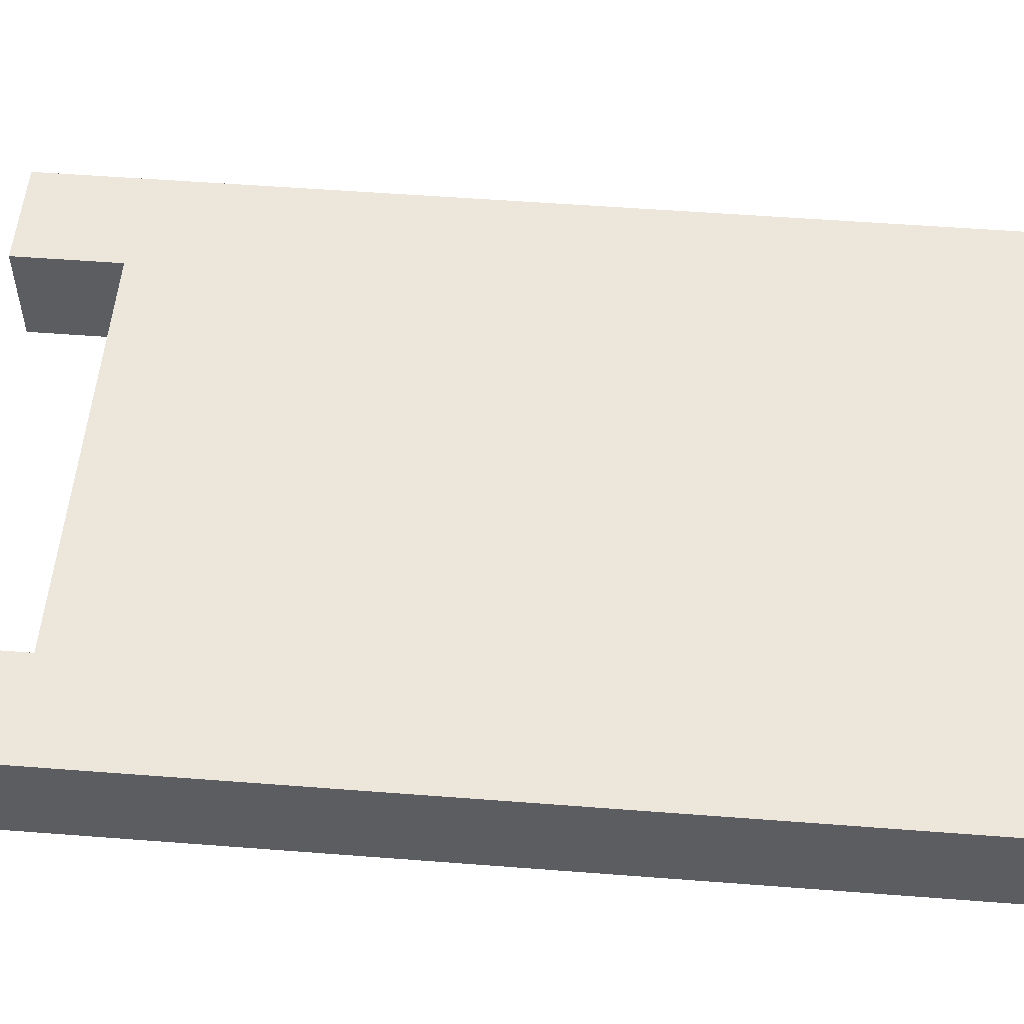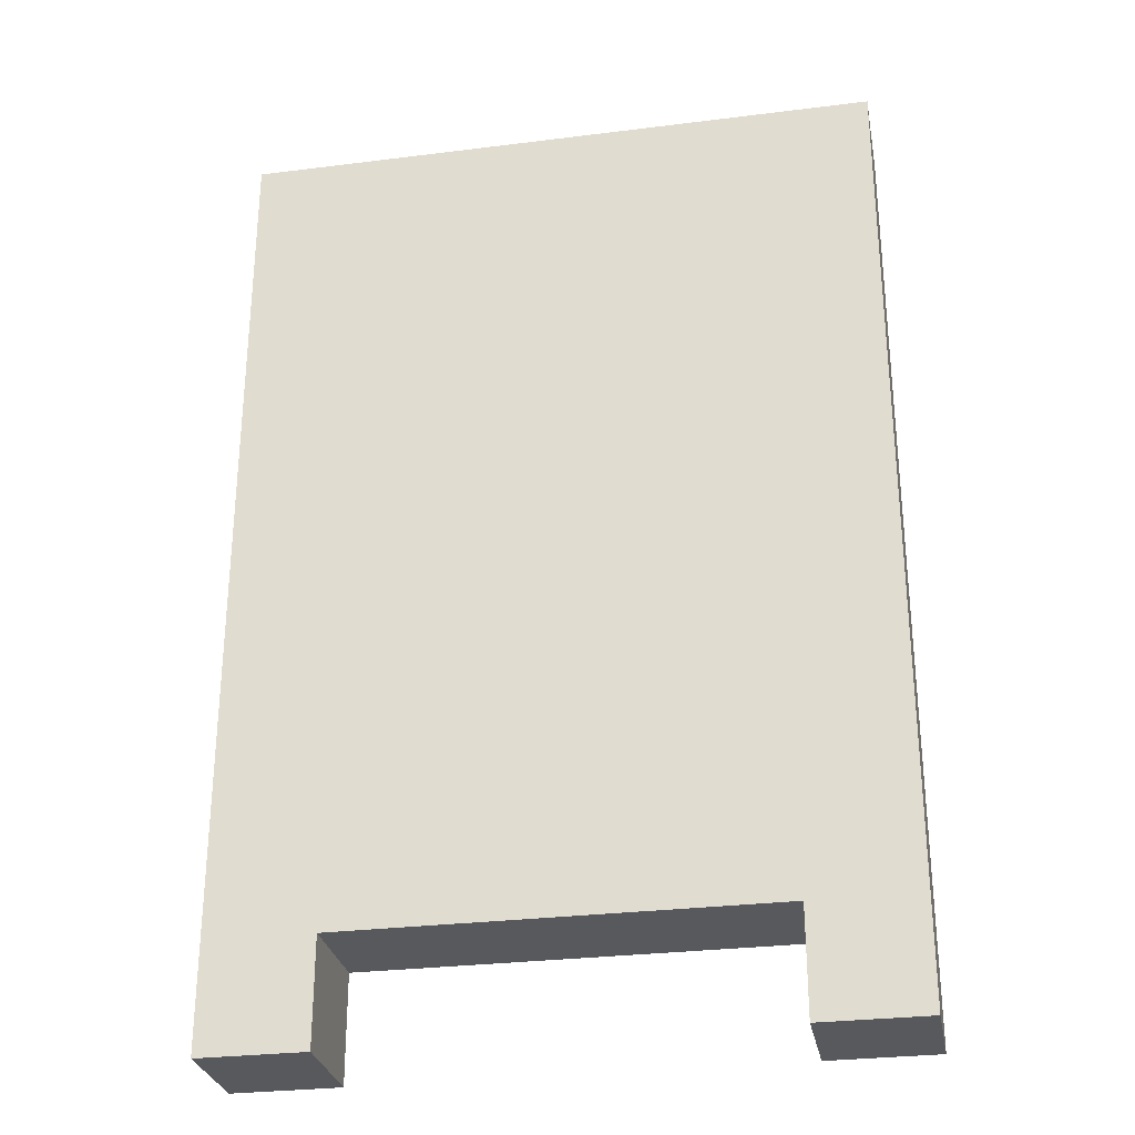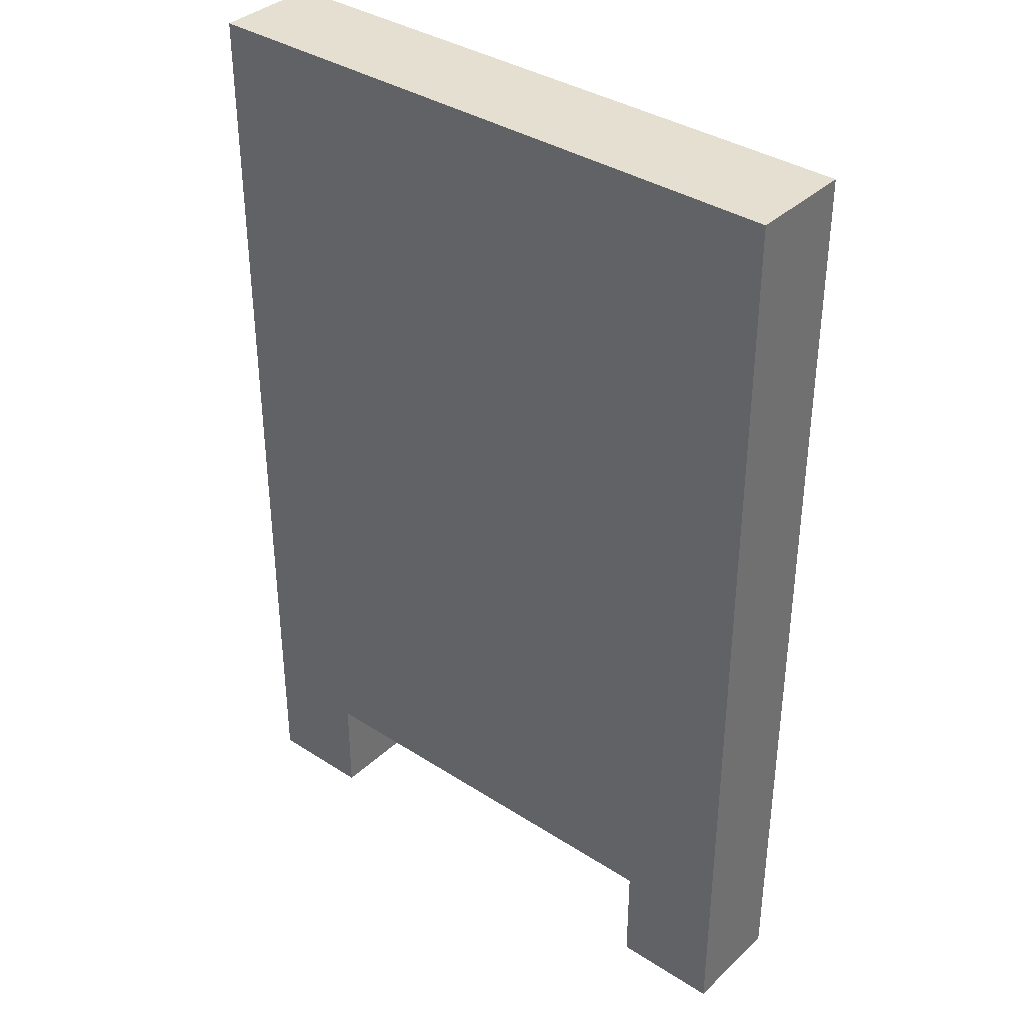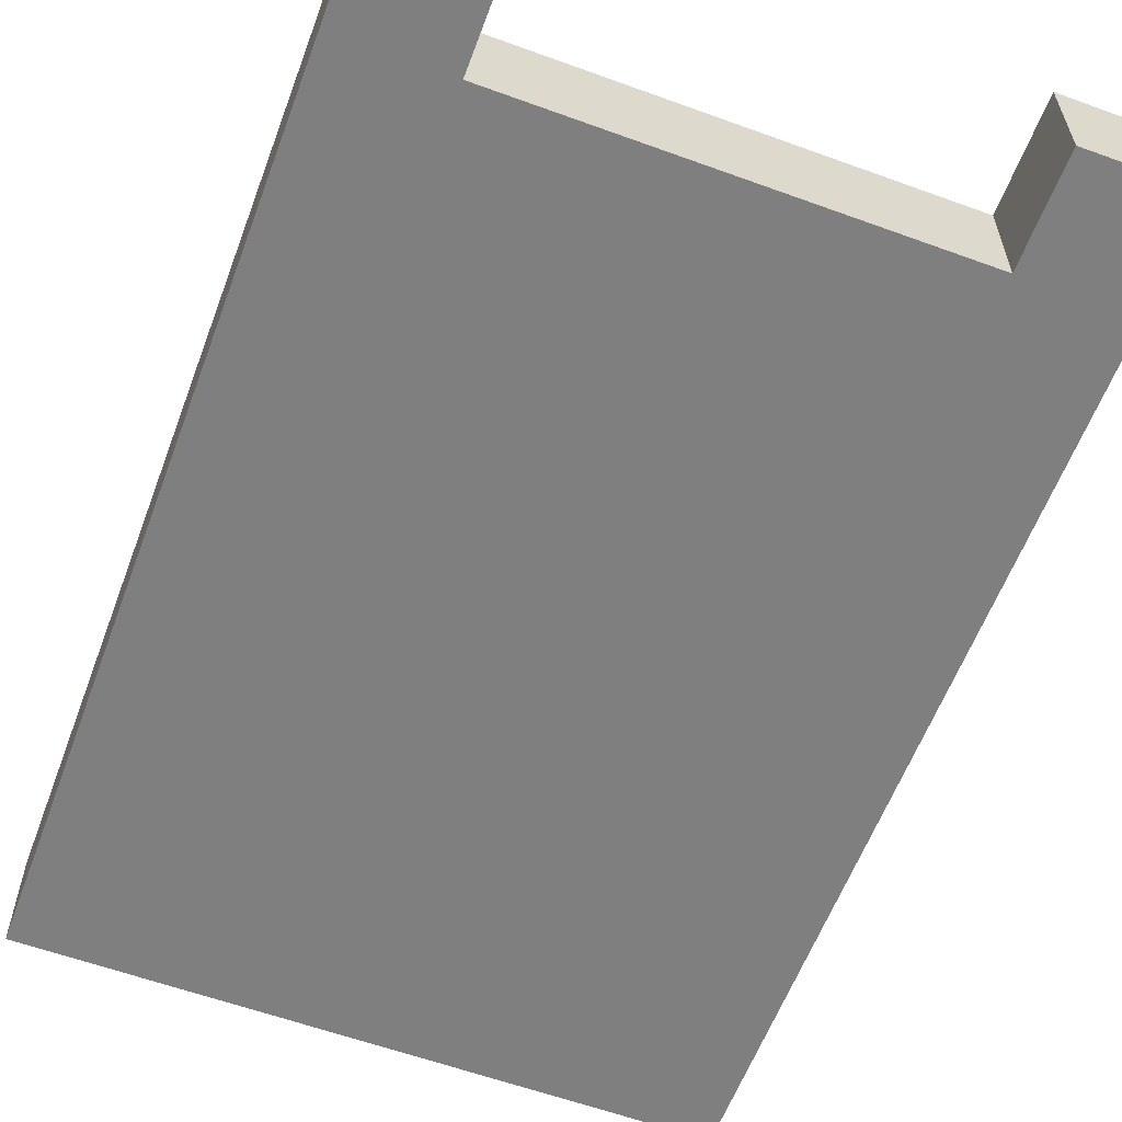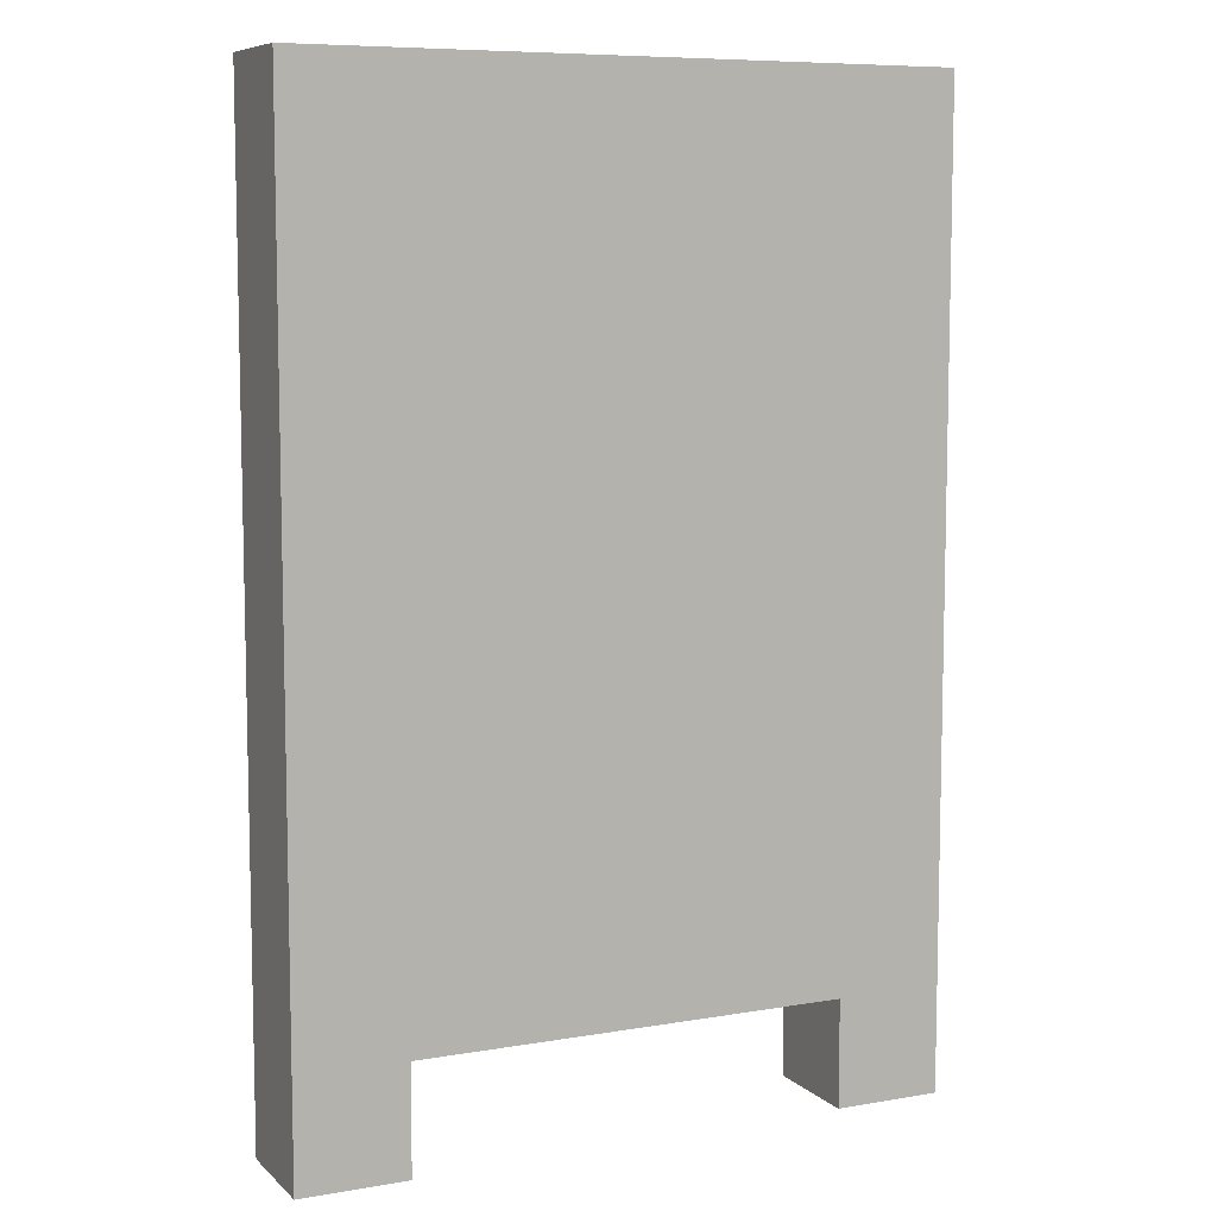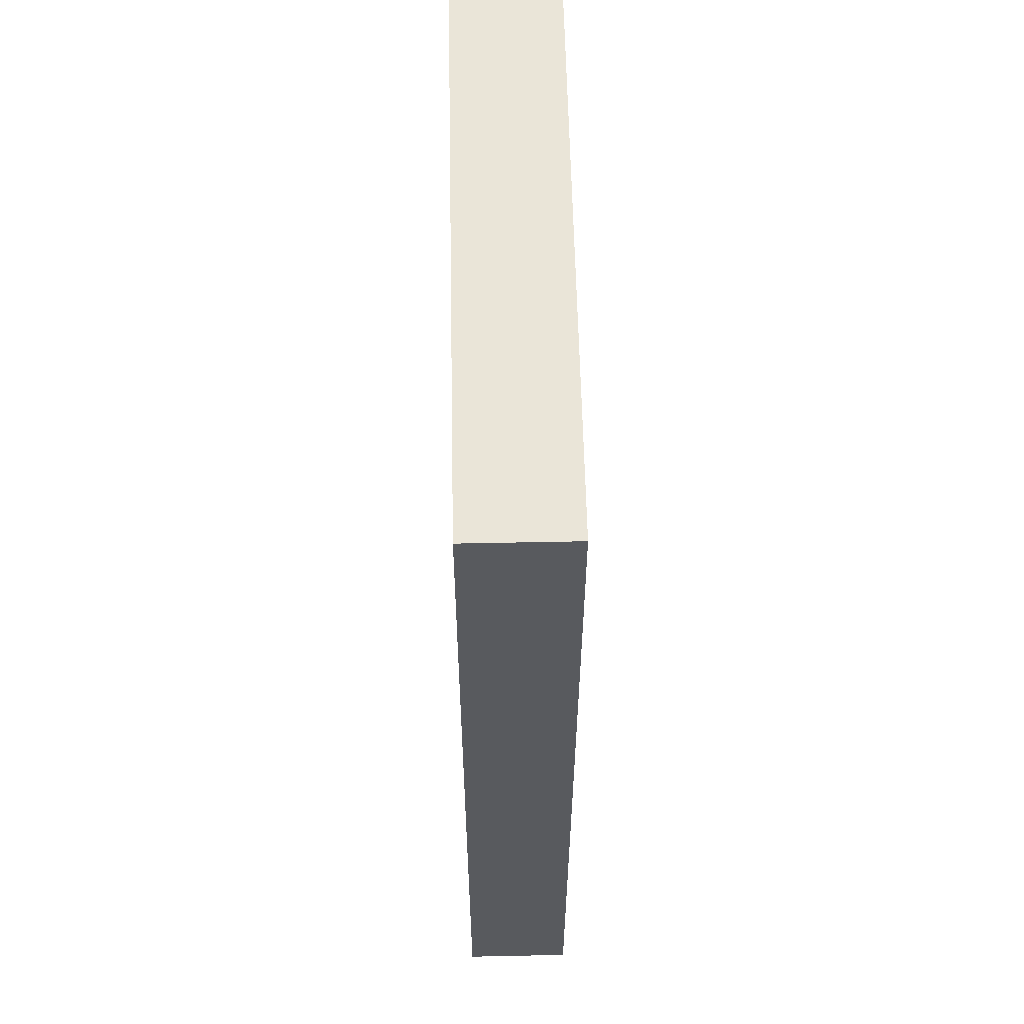
<metadata>
{"format":"obj","ext":"obj","renderer":"f3d","projection":"perspective","resolution":1024,"background":"white","views":[{"elev":53.6,"azim":94.7,"up":"+Z"},{"elev":-29.0,"azim":10.6,"up":"+Y"},{"elev":36.6,"azim":-140.1,"up":"+Y"},{"elev":-59.7,"azim":-20.5,"up":"+Z"},{"elev":8.1,"azim":-25.3,"up":"+Y"},{"elev":58.7,"azim":88.8,"up":"+Y"}]}
</metadata>
<code>
o Torso
v -0.3 0.1 -0.1
v -0.3 0.2 -0.1
v -0.3 0.5 -0.1
v -0.3 0.9 -0.1
v -0.3 1 -0.1
v -0.3 0.1 0
v -0.3 0.2 0
v -0.3 0.5 0
v -0.3 0.9 0
v -0.3 1 0
v 0.2 0.1 -0.1
v 0.2 0.2 -0.1
v 0.2 0.1 0
v 0.2 0.2 0
v -0.2 0.1 -0.1
v -0.2 0.2 -0.1
v -0.2 0.1 0
v -0.2 0.2 0
v 0.3 0.1 -0.1
v 0.3 0.2 -0.1
v 0.3 0.4 -0.1
v 0.3 0.9 -0.1
v 0.3 1 -0.1
v 0.3 0.1 0
v 0.3 0.2 0
v 0.3 0.4 0
v 0.3 0.9 0
v 0.3 1 0
v -0.3 0.1 -0.1
v -0.3 0.1 0
v -0.2 0.1 -0.1
v -0.2 0.1 0
v 0.2 0.1 -0.1
v 0.2 0.1 0
v 0.3 0.1 -0.1
v 0.3 0.1 0
v -0.2 0.2 -0.1
v -0.2 0.2 0
v 0.2 0.2 -0.1
v 0.2 0.2 0
v -0.3 1 -0.1
v -0.3 1 0
v -0.2 1 -0.1
v -0.2 1 0
v 0.1 1 -0.1
v 0.1 1 0
v 0.3 1 -0.1
v 0.3 1 0
v -0.3 0.1 -0.1
v -0.2 0.1 -0.1
v 0.2 0.1 -0.1
v 0.3 0.1 -0.1
v -0.3 0.2 -0.1
v -0.2 0.2 -0.1
v 0.2 0.2 -0.1
v 0.3 0.2 -0.1
v -0.2 0.3 -0.1
v -0.1 0.3 -0.1
v 0 0.3 -0.1
v 0.1 0.3 -0.1
v 0.2 0.3 -0.1
v -0.2 0.4 -0.1
v -0.1 0.4 -0.1
v 0 0.4 -0.1
v 0.1 0.4 -0.1
v 0.2 0.4 -0.1
v 0.3 0.4 -0.1
v -0.3 0.5 -0.1
v -0.2 0.5 -0.1
v -0.1 0.5 -0.1
v 0 0.5 -0.1
v -0.2 0.6 -0.1
v -0.1 0.6 -0.1
v 0 0.6 -0.1
v 0.1 0.6 -0.1
v 0.2 0.6 -0.1
v -0.2 0.7 -0.1
v -0.1 0.7 -0.1
v 0 0.7 -0.1
v 0.1 0.7 -0.1
v 0.2 0.7 -0.1
v -0.2 0.8 -0.1
v -0.1 0.8 -0.1
v 0 0.8 -0.1
v 0.1 0.8 -0.1
v 0.2 0.8 -0.1
v -0.3 0.9 -0.1
v -0.2 0.9 -0.1
v -0.1 0.9 -0.1
v 0 0.9 -0.1
v 0.1 0.9 -0.1
v 0.2 0.9 -0.1
v 0.3 0.9 -0.1
v -0.3 1 -0.1
v -0.2 1 -0.1
v 0.1 1 -0.1
v 0.3 1 -0.1
v -0.3 0.1 0
v -0.2 0.1 0
v 0.2 0.1 0
v 0.3 0.1 0
v -0.3 0.2 0
v -0.2 0.2 0
v 0.2 0.2 0
v 0.3 0.2 0
v -0.2 0.3 0
v -0.1 0.3 0
v 0 0.3 0
v 0.1 0.3 0
v 0.2 0.3 0
v -0.2 0.4 0
v -0.1 0.4 0
v 0 0.4 0
v 0.1 0.4 0
v 0.2 0.4 0
v 0.3 0.4 0
v -0.3 0.5 0
v -0.2 0.5 0
v -0.1 0.5 0
v 0 0.5 0
v -0.2 0.6 0
v -0.1 0.6 0
v 0 0.6 0
v 0.1 0.6 0
v 0.2 0.6 0
v -0.2 0.7 0
v -0.1 0.7 0
v 0 0.7 0
v 0.1 0.7 0
v 0.2 0.7 0
v -0.2 0.8 0
v -0.1 0.8 0
v 0 0.8 0
v 0.1 0.8 0
v 0.2 0.8 0
v -0.3 0.9 0
v -0.2 0.9 0
v -0.1 0.9 0
v 0 0.9 0
v 0.1 0.9 0
v 0.2 0.9 0
v 0.3 0.9 0
v -0.3 1 0
v -0.2 1 0
v 0.1 1 0
v 0.3 1 0
f 6 2 1
f 7 3 2
f 7 2 6
f 8 4 3
f 8 3 7
f 9 5 4
f 9 4 8
f 10 5 9
f 13 12 11
f 14 12 13
f 15 16 17
f 17 16 18
f 19 20 24
f 20 21 25
f 24 20 25
f 21 22 26
f 25 21 26
f 22 23 27
f 26 22 27
f 27 23 28
f 31 30 29
f 32 30 31
f 35 34 33
f 36 34 35
f 39 38 37
f 40 38 39
f 41 42 43
f 43 42 44
f 43 44 45
f 45 44 46
f 45 46 47
f 47 46 48
f 53 50 49
f 54 50 53
f 55 52 51
f 56 52 55
f 57 54 53
f 57 55 54
f 58 55 57
f 59 55 58
f 60 55 59
f 61 56 55
f 61 55 60
f 62 57 53
f 62 58 57
f 63 59 58
f 63 58 62
f 64 60 59
f 64 59 63
f 65 61 60
f 65 60 64
f 66 56 61
f 66 61 65
f 67 56 66
f 68 62 53
f 69 63 62
f 69 62 68
f 70 64 63
f 70 63 69
f 71 65 64
f 71 64 70
f 72 70 69
f 72 69 68
f 73 71 70
f 73 70 72
f 74 65 71
f 74 71 73
f 75 66 65
f 75 65 74
f 76 67 66
f 76 66 75
f 77 73 72
f 77 72 68
f 78 74 73
f 78 73 77
f 79 75 74
f 79 74 78
f 80 76 75
f 80 75 79
f 81 67 76
f 81 76 80
f 82 77 68
f 82 78 77
f 83 80 79
f 83 78 82
f 83 79 78
f 84 80 83
f 85 81 80
f 85 80 84
f 86 67 81
f 86 81 85
f 87 82 68
f 88 83 82
f 88 82 87
f 89 84 83
f 89 83 88
f 90 85 84
f 90 84 89
f 90 86 85
f 91 86 90
f 92 67 86
f 92 86 91
f 93 67 92
f 94 88 87
f 95 91 90
f 95 88 94
f 95 89 88
f 95 90 89
f 96 93 92
f 96 91 95
f 96 92 91
f 97 93 96
f 98 99 102
f 102 99 103
f 100 101 104
f 104 101 105
f 102 103 106
f 103 104 106
f 106 104 107
f 107 104 108
f 108 104 109
f 104 105 110
f 109 104 110
f 102 106 111
f 106 107 111
f 107 108 112
f 111 107 112
f 108 109 113
f 112 108 113
f 109 110 114
f 113 109 114
f 110 105 115
f 114 110 115
f 115 105 116
f 102 111 117
f 111 112 118
f 117 111 118
f 112 113 119
f 118 112 119
f 113 114 120
f 119 113 120
f 118 119 121
f 117 118 121
f 119 120 122
f 121 119 122
f 120 114 123
f 122 120 123
f 114 115 124
f 123 114 124
f 115 116 125
f 124 115 125
f 121 122 126
f 117 121 126
f 122 123 127
f 126 122 127
f 123 124 128
f 127 123 128
f 124 125 129
f 128 124 129
f 125 116 130
f 129 125 130
f 117 126 131
f 126 127 131
f 128 129 132
f 131 127 132
f 127 128 132
f 132 129 133
f 129 130 134
f 133 129 134
f 130 116 135
f 134 130 135
f 117 131 136
f 131 132 137
f 136 131 137
f 132 133 138
f 137 132 138
f 133 134 139
f 138 133 139
f 134 135 139
f 139 135 140
f 135 116 141
f 140 135 141
f 141 116 142
f 136 137 143
f 139 140 144
f 143 137 144
f 137 138 144
f 138 139 144
f 141 142 145
f 144 140 145
f 140 141 145
f 145 142 146

</code>
